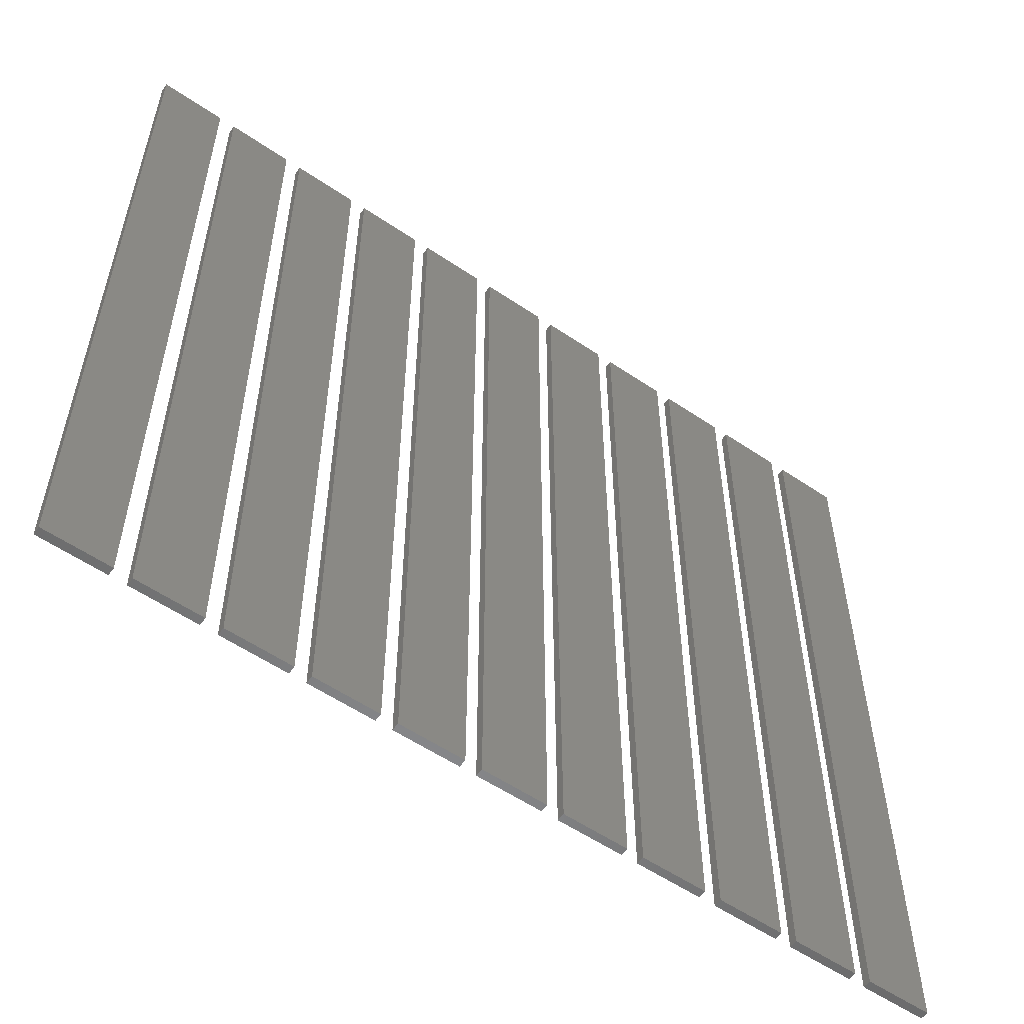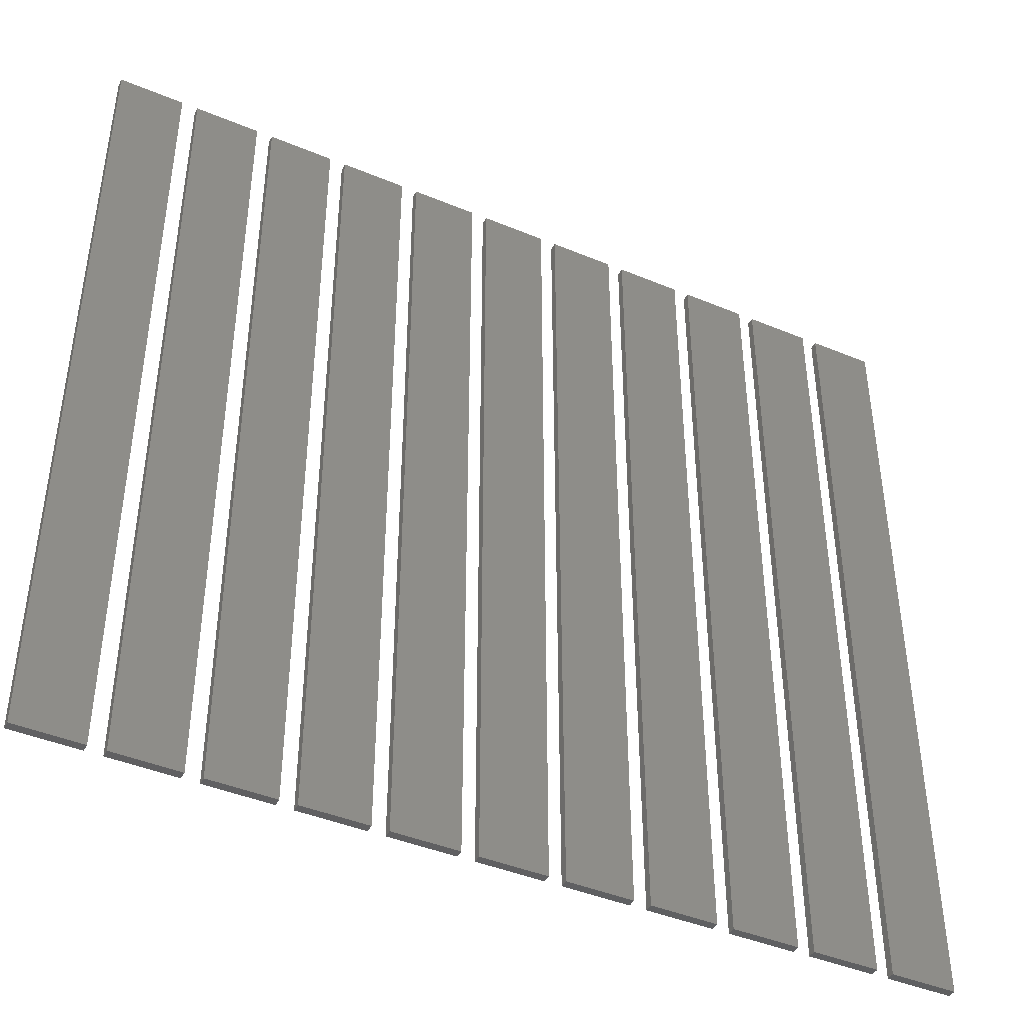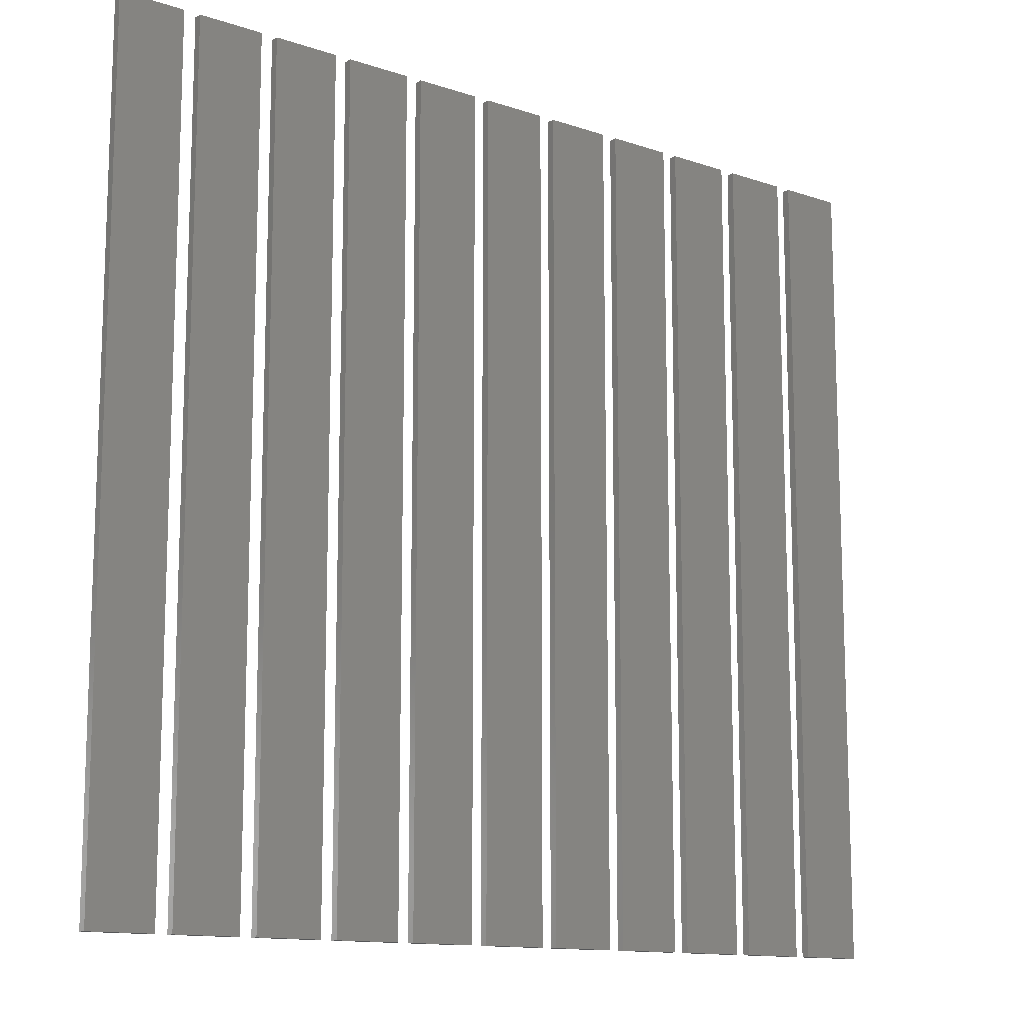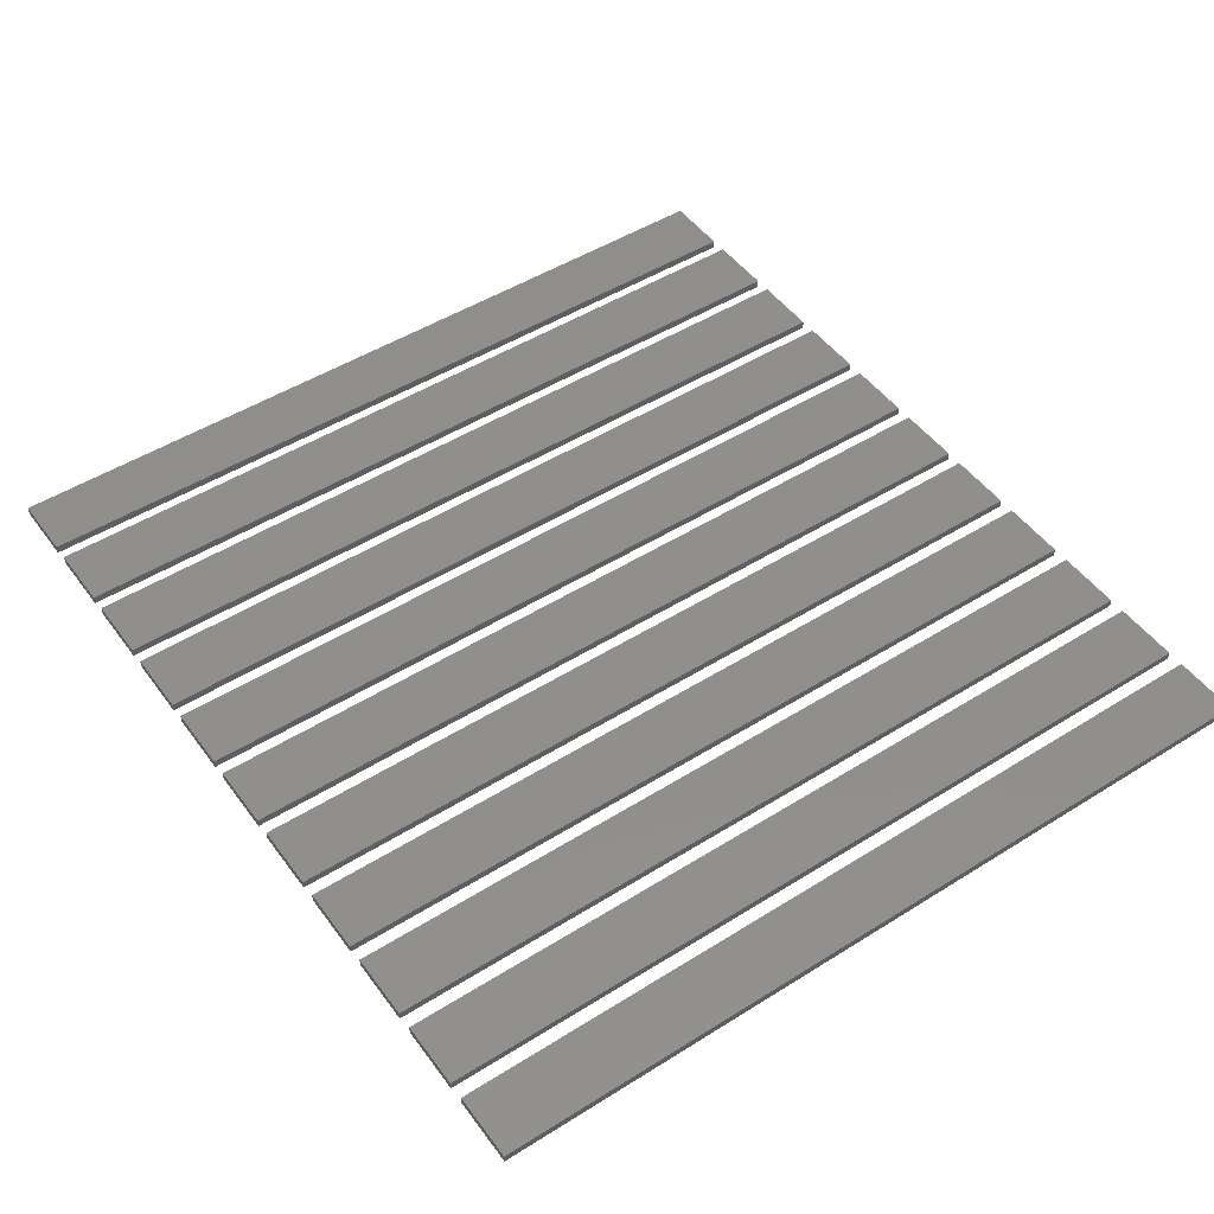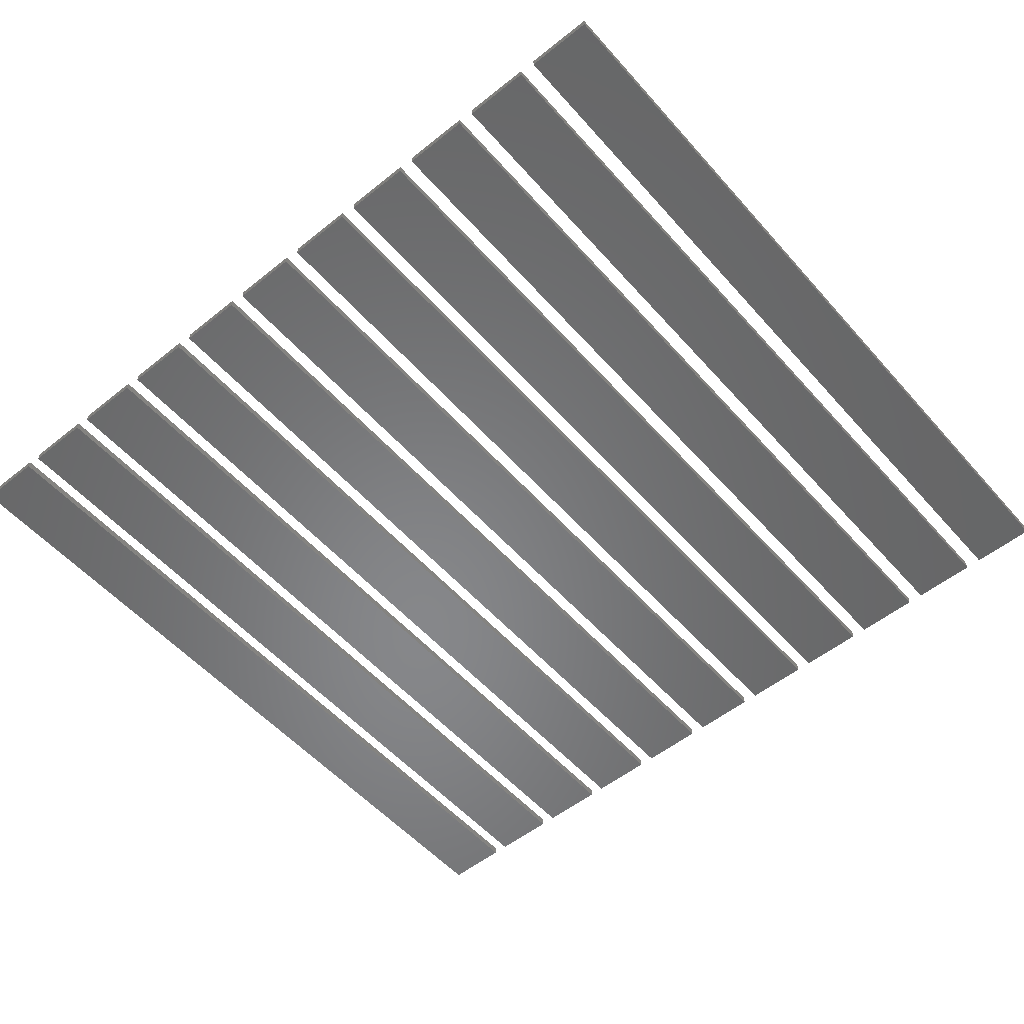
<metadata>
{"format":"stl","ext":"stl","renderer":"f3d","projection":"perspective","resolution":1024,"background":"white","views":[{"elev":-56.3,"azim":144.6,"up":"+Y"},{"elev":-42.8,"azim":153.6,"up":"+Y"},{"elev":-12.7,"azim":-38.0,"up":"+Y"},{"elev":49.1,"azim":55.2,"up":"+Z"},{"elev":-53.9,"azim":40.4,"up":"+Z"}]}
</metadata>
<code>
# stl→obj: 88 verts, 132 faces
v 30 110 0
v 30 120 0.1
v 30 120 0
v 30 110 0.1
v 30.8 110 0.1
v 30.8 120 0.1
v 30.8 120 0
v 30.8 110 0
v 31 110 0
v 31 120 0.1
v 31 120 0
v 31 110 0.1
v 31.8 110 0.1
v 31.8 120 0.1
v 31.8 120 0
v 31.8 110 0
v 32 110 0
v 32 120 0.1
v 32 120 0
v 32 110 0.1
v 32.8 110 0.1
v 32.8 120 0.1
v 32.8 120 0
v 32.8 110 0
v 33 110 0
v 33 120 0.1
v 33 120 0
v 33 110 0.1
v 33.8 110 0.1
v 33.8 120 0.1
v 33.8 120 0
v 33.8 110 0
v 34 110 0
v 34 120 0.1
v 34 120 0
v 34 110 0.1
v 34.8 110 0.1
v 34.8 120 0.1
v 34.8 120 0
v 34.8 110 0
v 35 110 0
v 35 120 0.1
v 35 120 0
v 35 110 0.1
v 35.8 110 0.1
v 35.8 120 0.1
v 35.8 120 0
v 35.8 110 0
v 36 110 0
v 36 120 0.1
v 36 120 0
v 36 110 0.1
v 36.8 110 0.1
v 36.8 120 0.1
v 36.8 120 0
v 36.8 110 0
v 37 110 0
v 37 120 0.1
v 37 120 0
v 37 110 0.1
v 37.8 110 0.1
v 37.8 120 0.1
v 37.8 120 0
v 37.8 110 0
v 38 110 0
v 38 120 0.1
v 38 120 0
v 38 110 0.1
v 38.8 110 0.1
v 38.8 120 0.1
v 38.8 120 0
v 38.8 110 0
v 39 110 0
v 39 120 0.1
v 39 120 0
v 39 110 0.1
v 39.8 110 0.1
v 39.8 120 0.1
v 39.8 120 0
v 39.8 110 0
v 40 110 0
v 40 120 0.1
v 40 120 0
v 40 110 0.1
v 40.8 110 0.1
v 40.8 120 0.1
v 40.8 120 0
v 40.8 110 0
f 1 2 3
f 2 1 4
f 2 5 6
f 5 2 4
f 5 7 6
f 7 5 8
f 1 7 8
f 7 1 3
f 1 5 4
f 5 1 8
f 7 2 6
f 2 7 3
f 9 10 11
f 10 9 12
f 10 13 14
f 13 10 12
f 13 15 14
f 15 13 16
f 15 10 14
f 10 15 11
f 9 15 16
f 15 9 11
f 9 13 12
f 13 9 16
f 17 18 19
f 18 17 20
f 18 21 22
f 21 18 20
f 21 23 22
f 23 21 24
f 17 23 24
f 23 17 19
f 17 21 20
f 21 17 24
f 23 18 22
f 18 23 19
f 25 26 27
f 26 25 28
f 26 29 30
f 29 26 28
f 29 31 30
f 31 29 32
f 31 26 30
f 26 31 27
f 25 31 32
f 31 25 27
f 25 29 28
f 29 25 32
f 33 34 35
f 34 33 36
f 34 37 38
f 37 34 36
f 37 39 38
f 39 37 40
f 39 34 38
f 34 39 35
f 33 39 40
f 39 33 35
f 33 37 36
f 37 33 40
f 41 42 43
f 42 41 44
f 42 45 46
f 45 42 44
f 45 47 46
f 47 45 48
f 47 42 46
f 42 47 43
f 41 47 48
f 47 41 43
f 41 45 44
f 45 41 48
f 49 50 51
f 50 49 52
f 50 53 54
f 53 50 52
f 53 55 54
f 55 53 56
f 55 50 54
f 50 55 51
f 49 55 56
f 55 49 51
f 49 53 52
f 53 49 56
f 57 58 59
f 58 57 60
f 58 61 62
f 61 58 60
f 61 63 62
f 63 61 64
f 63 58 62
f 58 63 59
f 57 63 64
f 63 57 59
f 57 61 60
f 61 57 64
f 65 66 67
f 66 65 68
f 66 69 70
f 69 66 68
f 69 71 70
f 71 69 72
f 71 66 70
f 66 71 67
f 65 71 72
f 71 65 67
f 65 69 68
f 69 65 72
f 73 74 75
f 74 73 76
f 74 77 78
f 77 74 76
f 77 79 78
f 79 77 80
f 79 74 78
f 74 79 75
f 73 79 80
f 79 73 75
f 73 77 76
f 77 73 80
f 81 82 83
f 82 81 84
f 82 85 86
f 85 82 84
f 85 87 86
f 87 85 88
f 87 82 86
f 82 87 83
f 81 87 88
f 87 81 83
f 81 85 84
f 85 81 88

</code>
